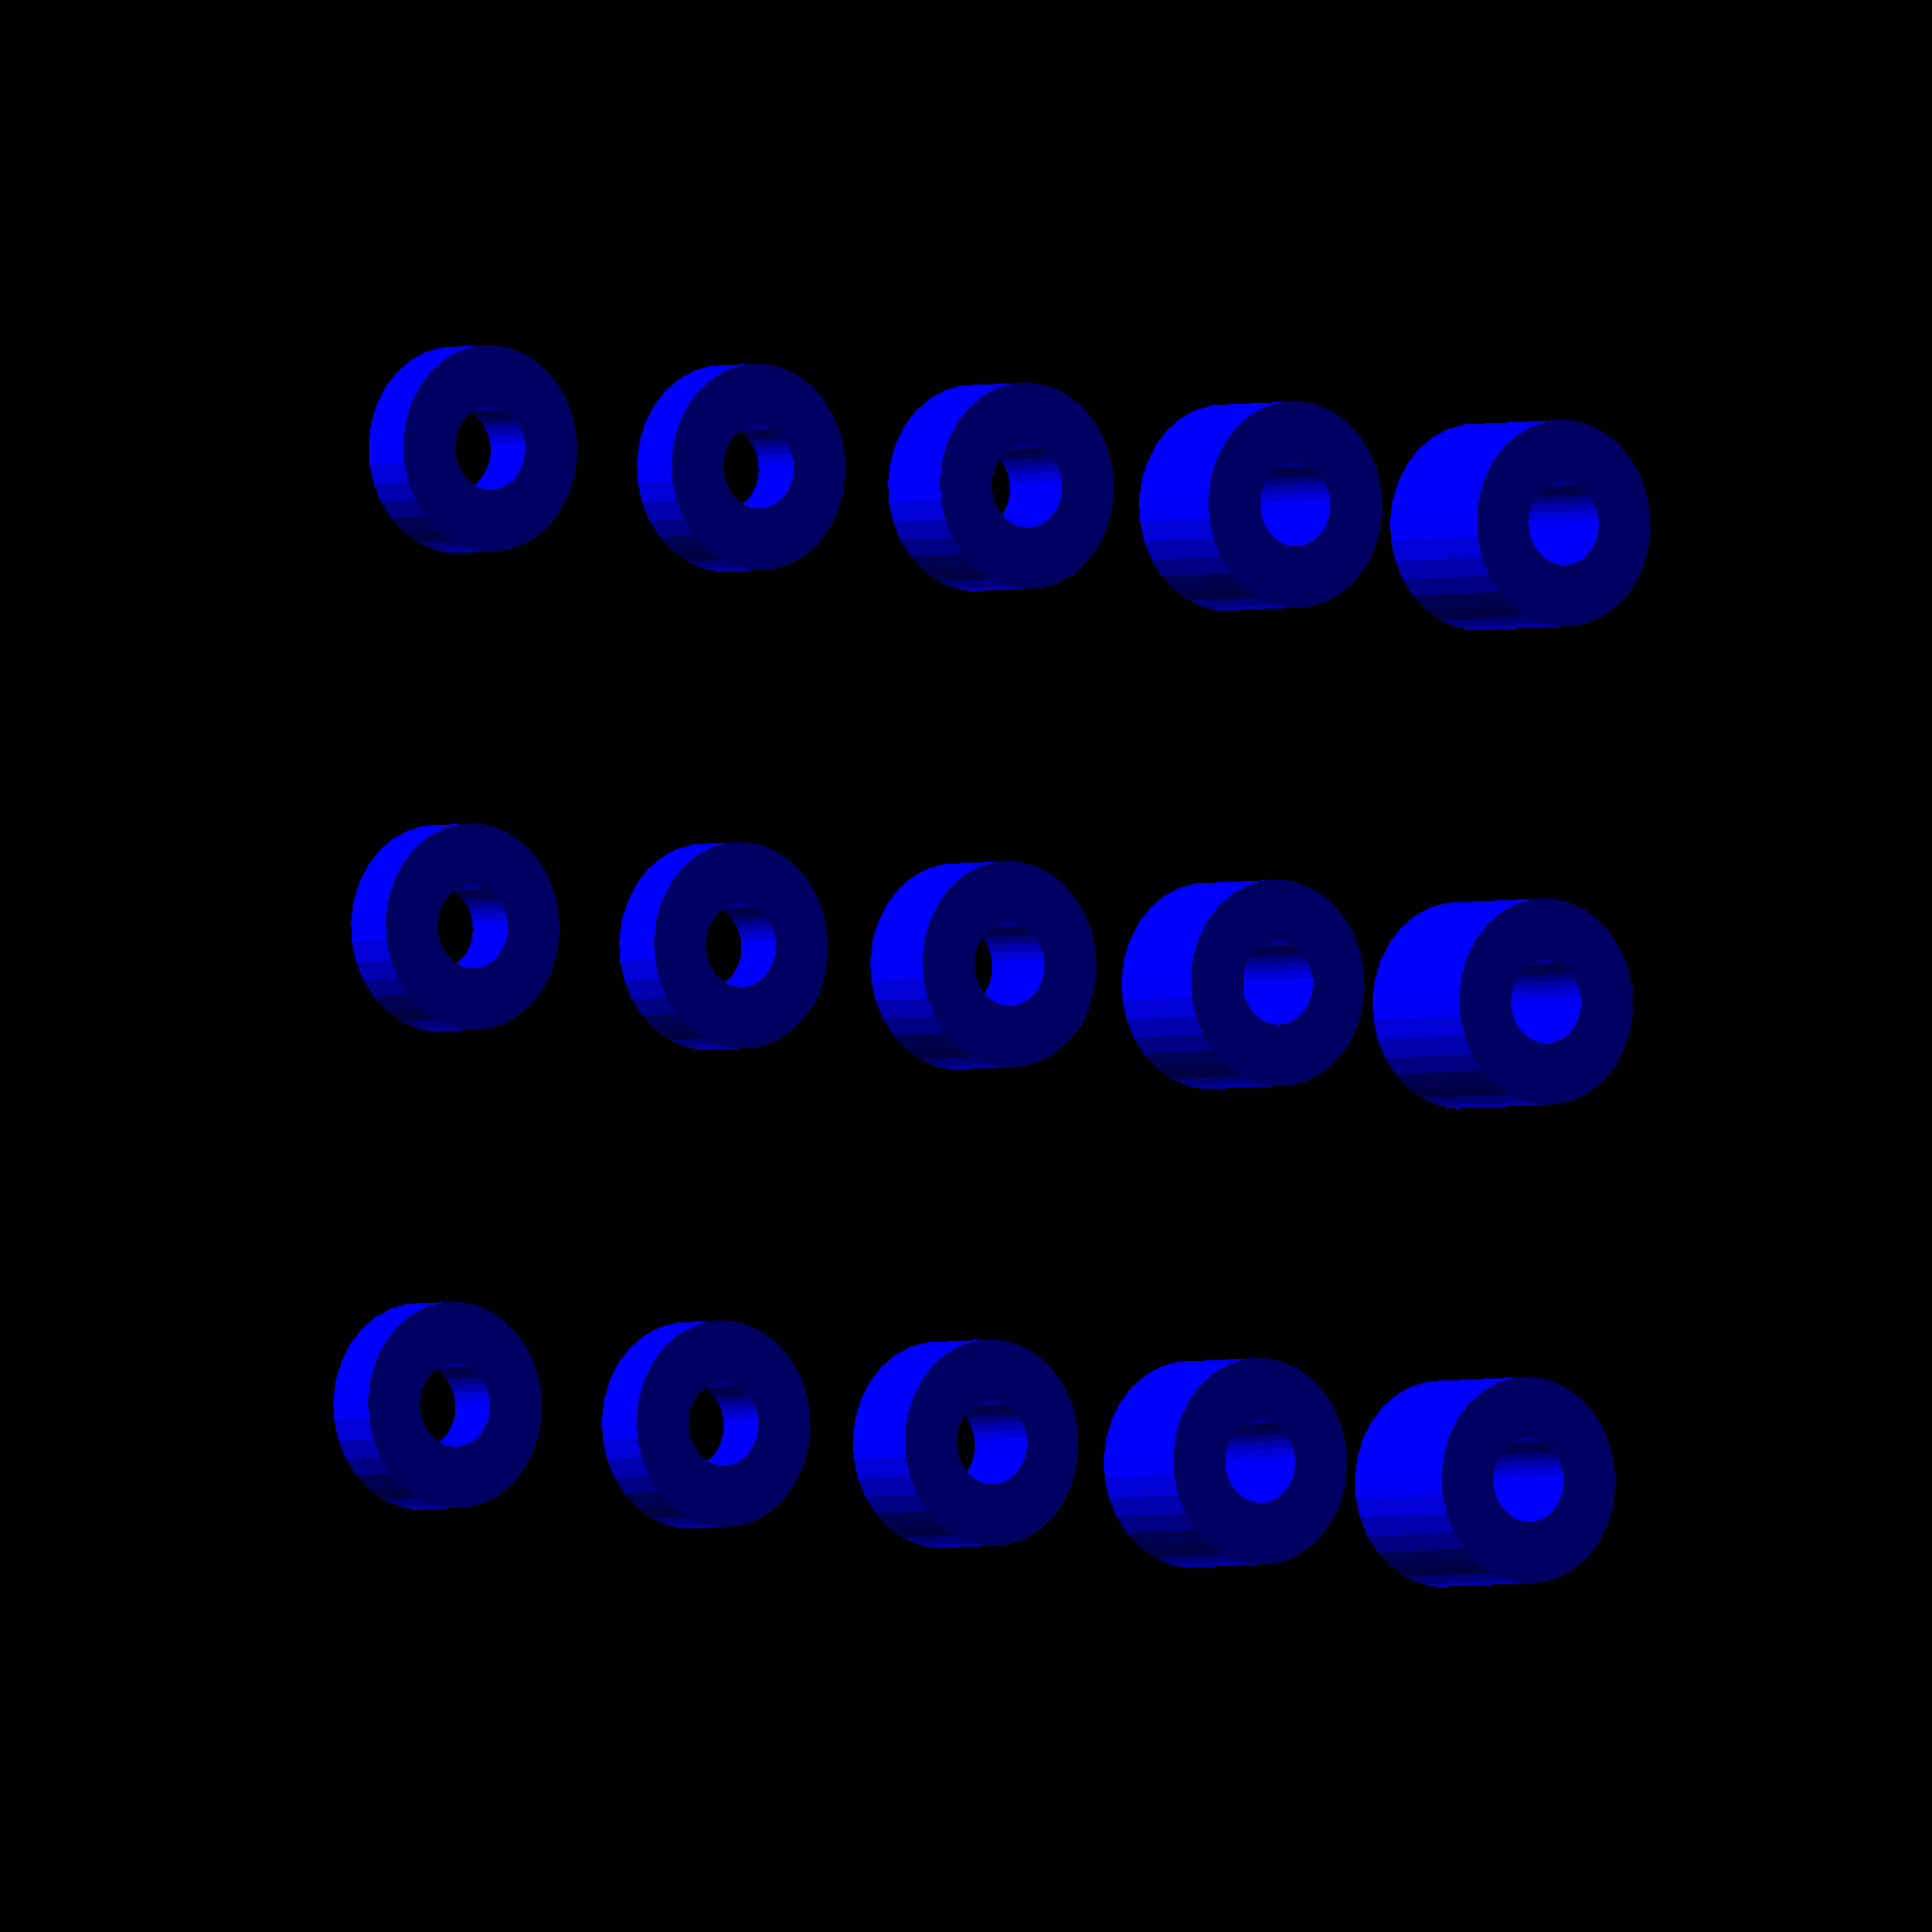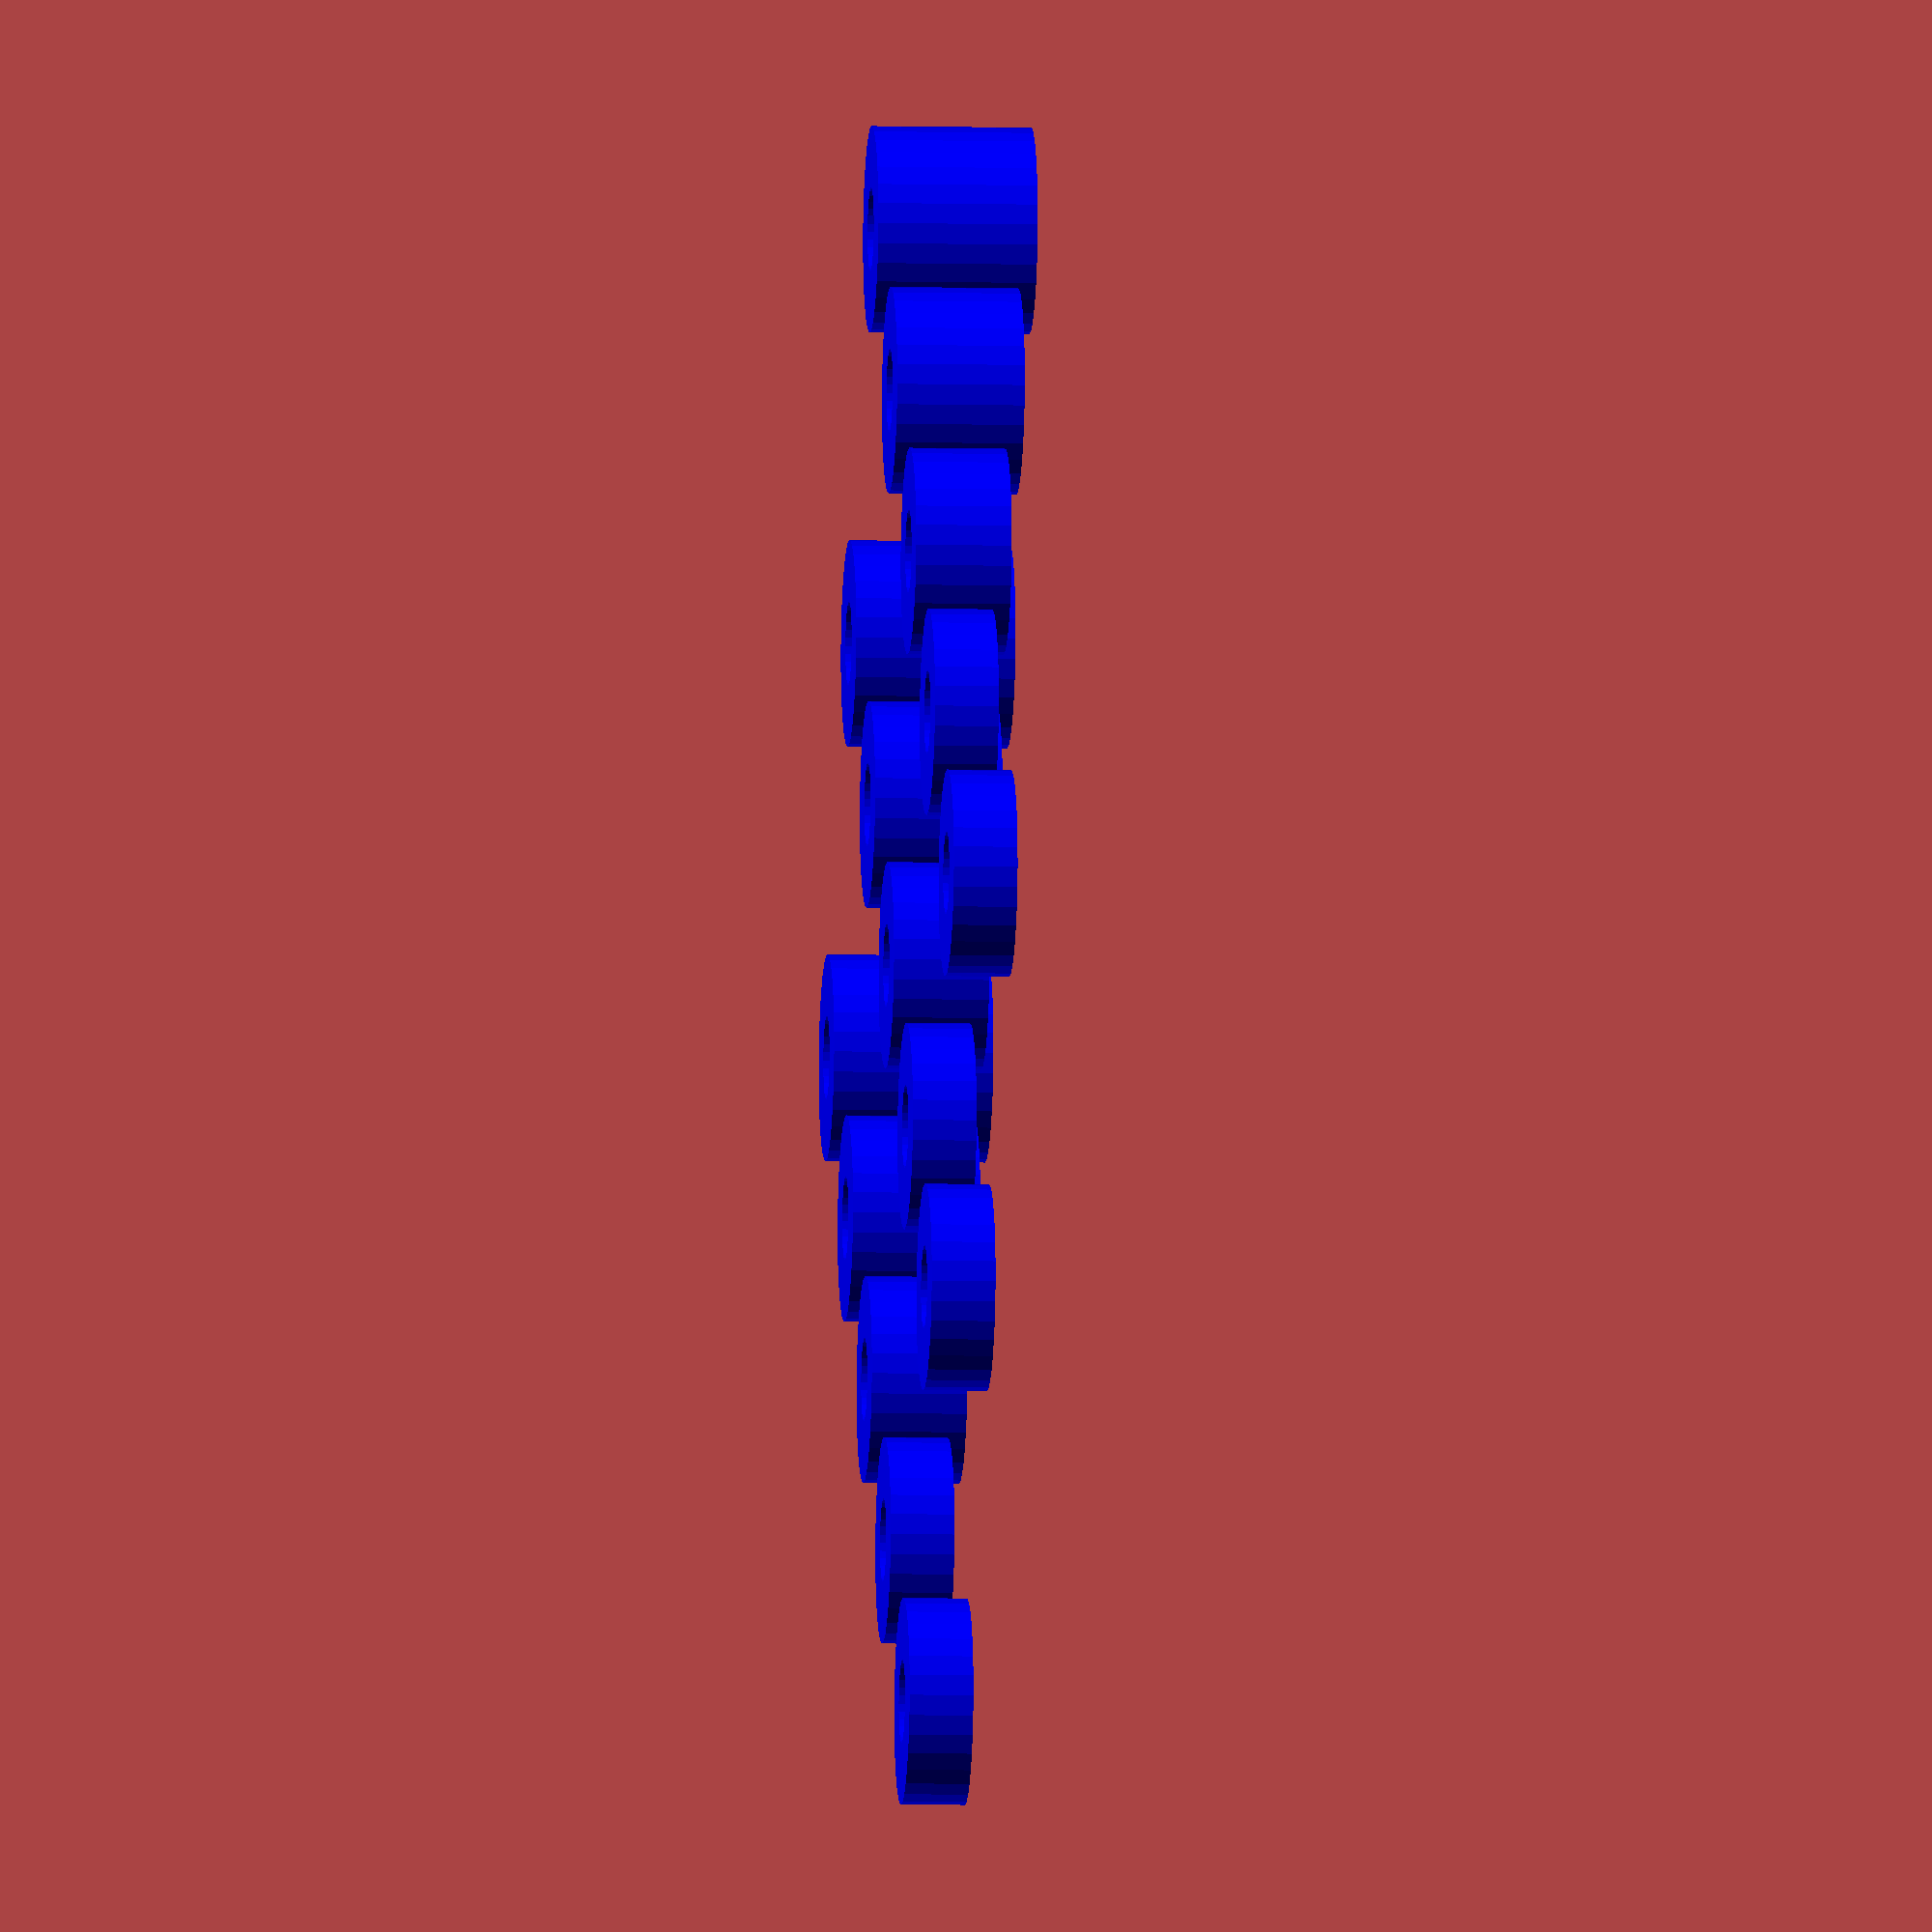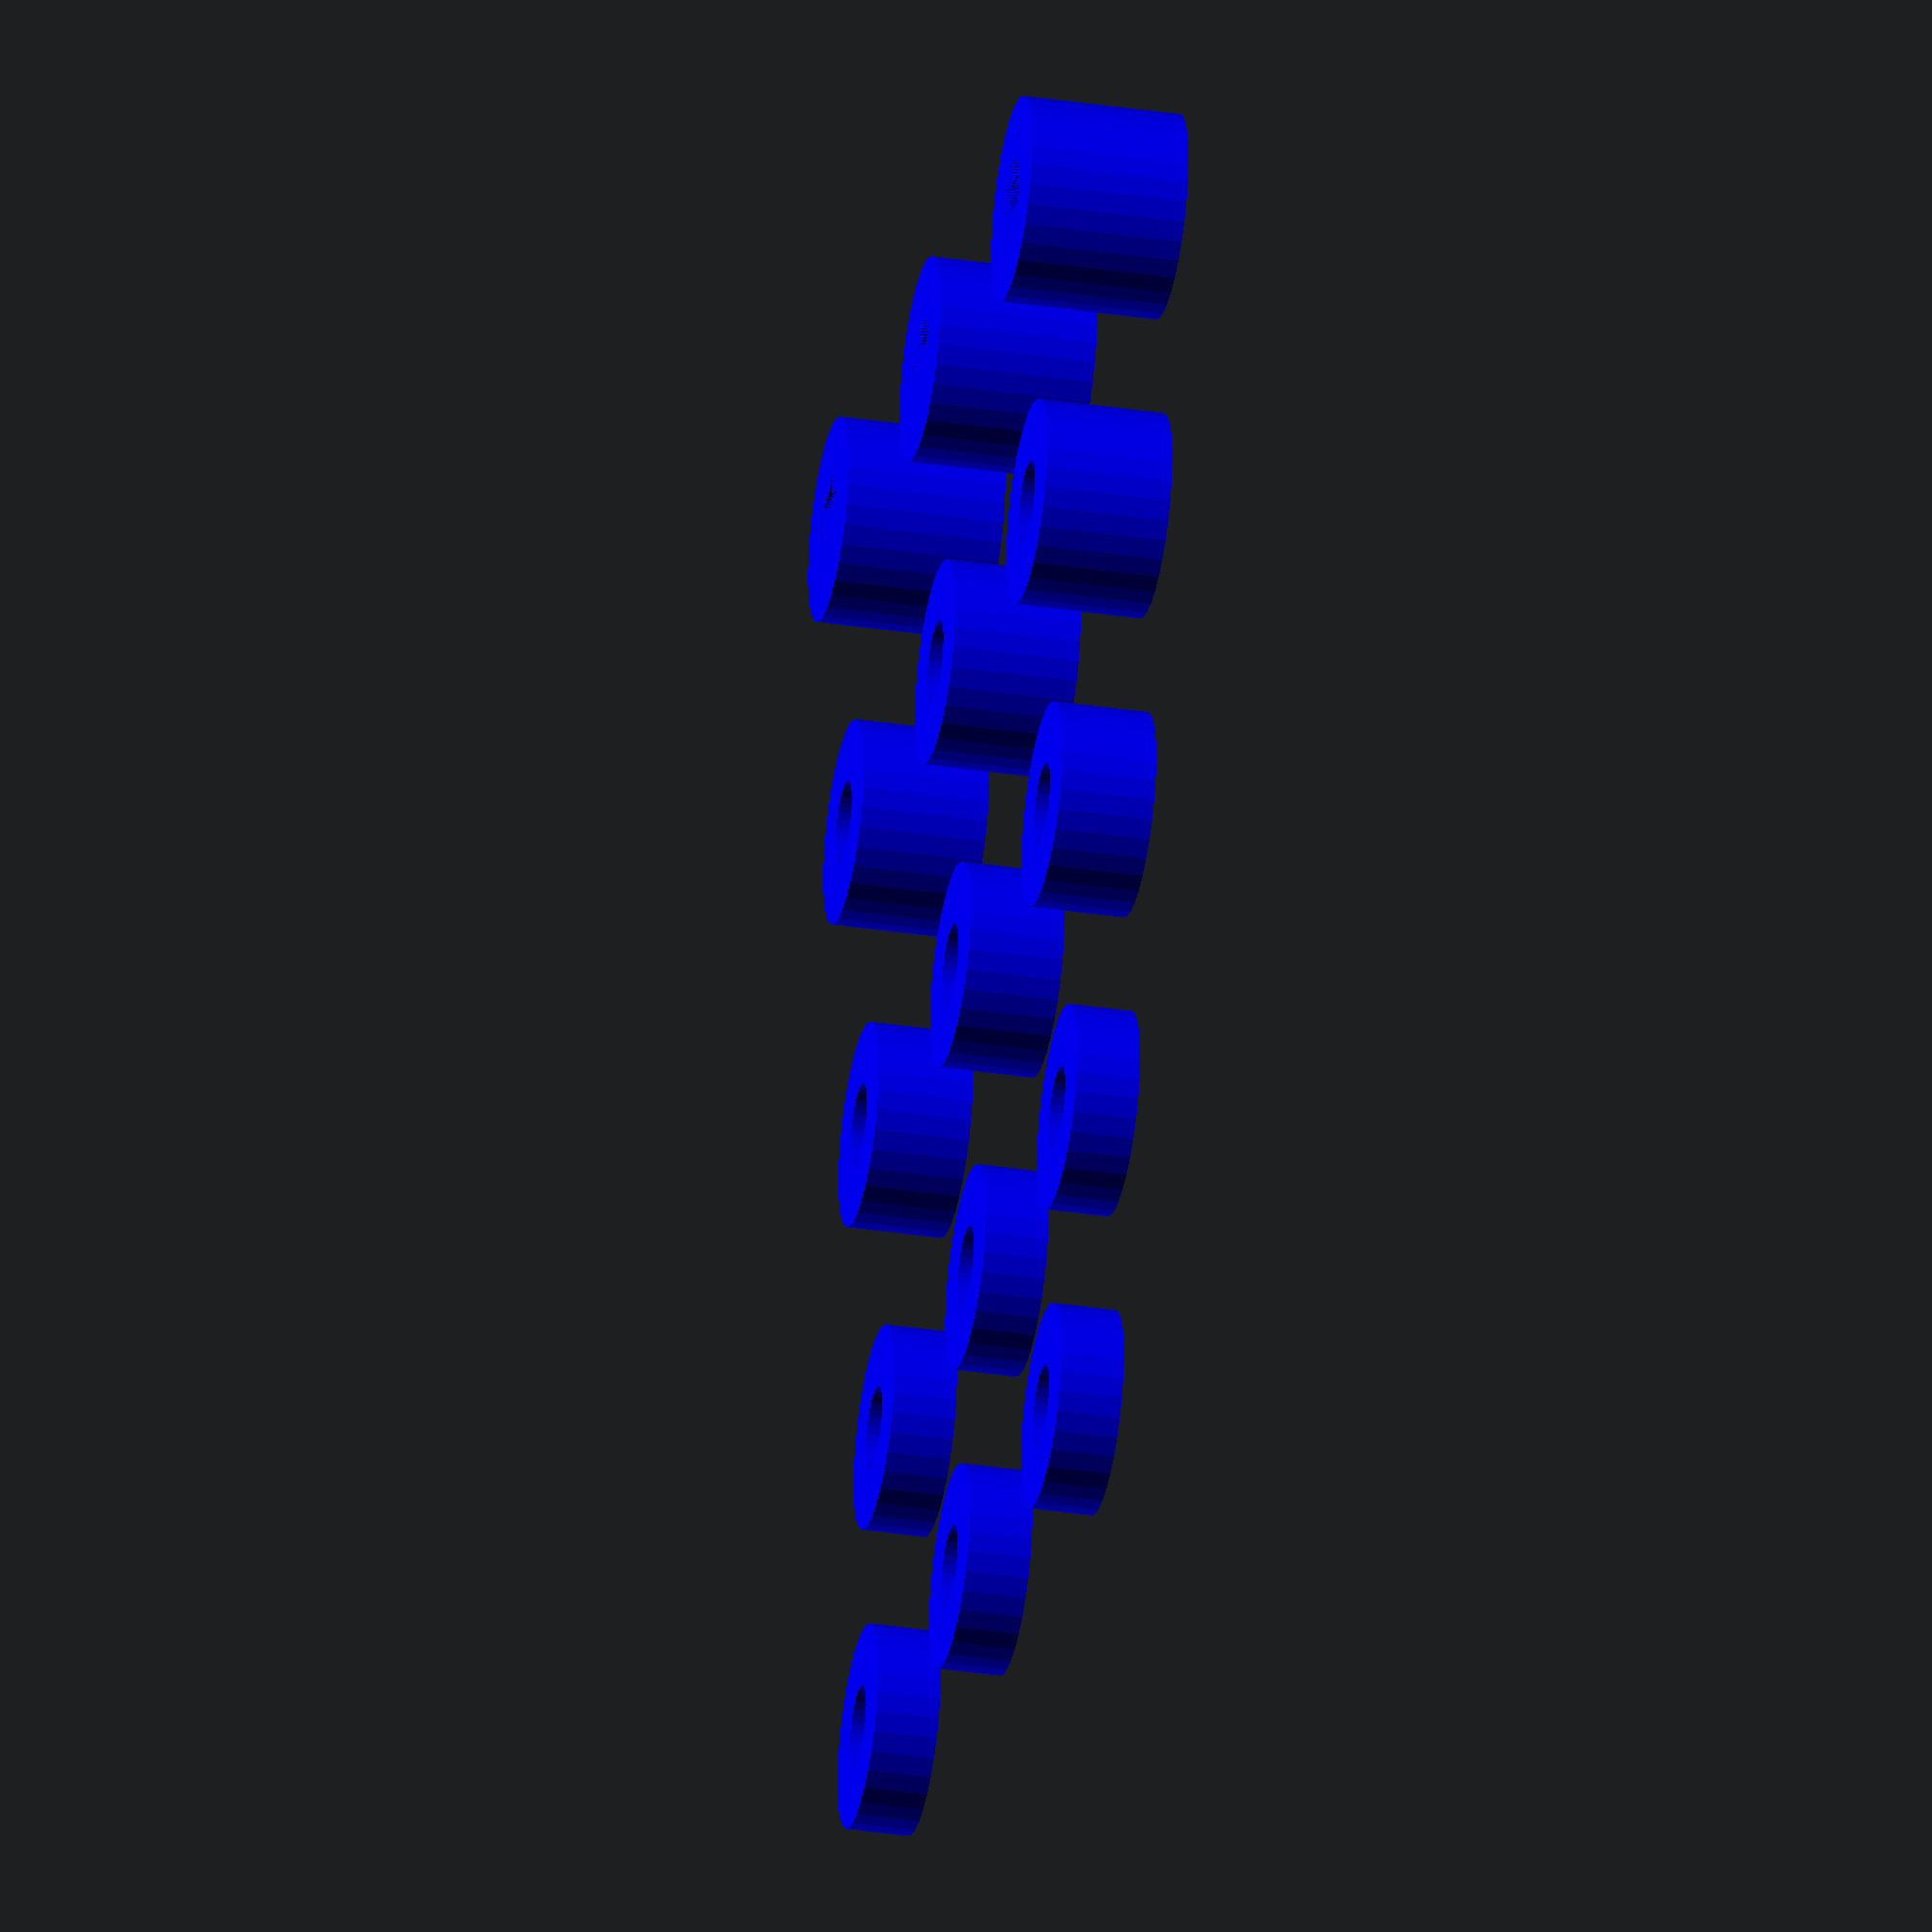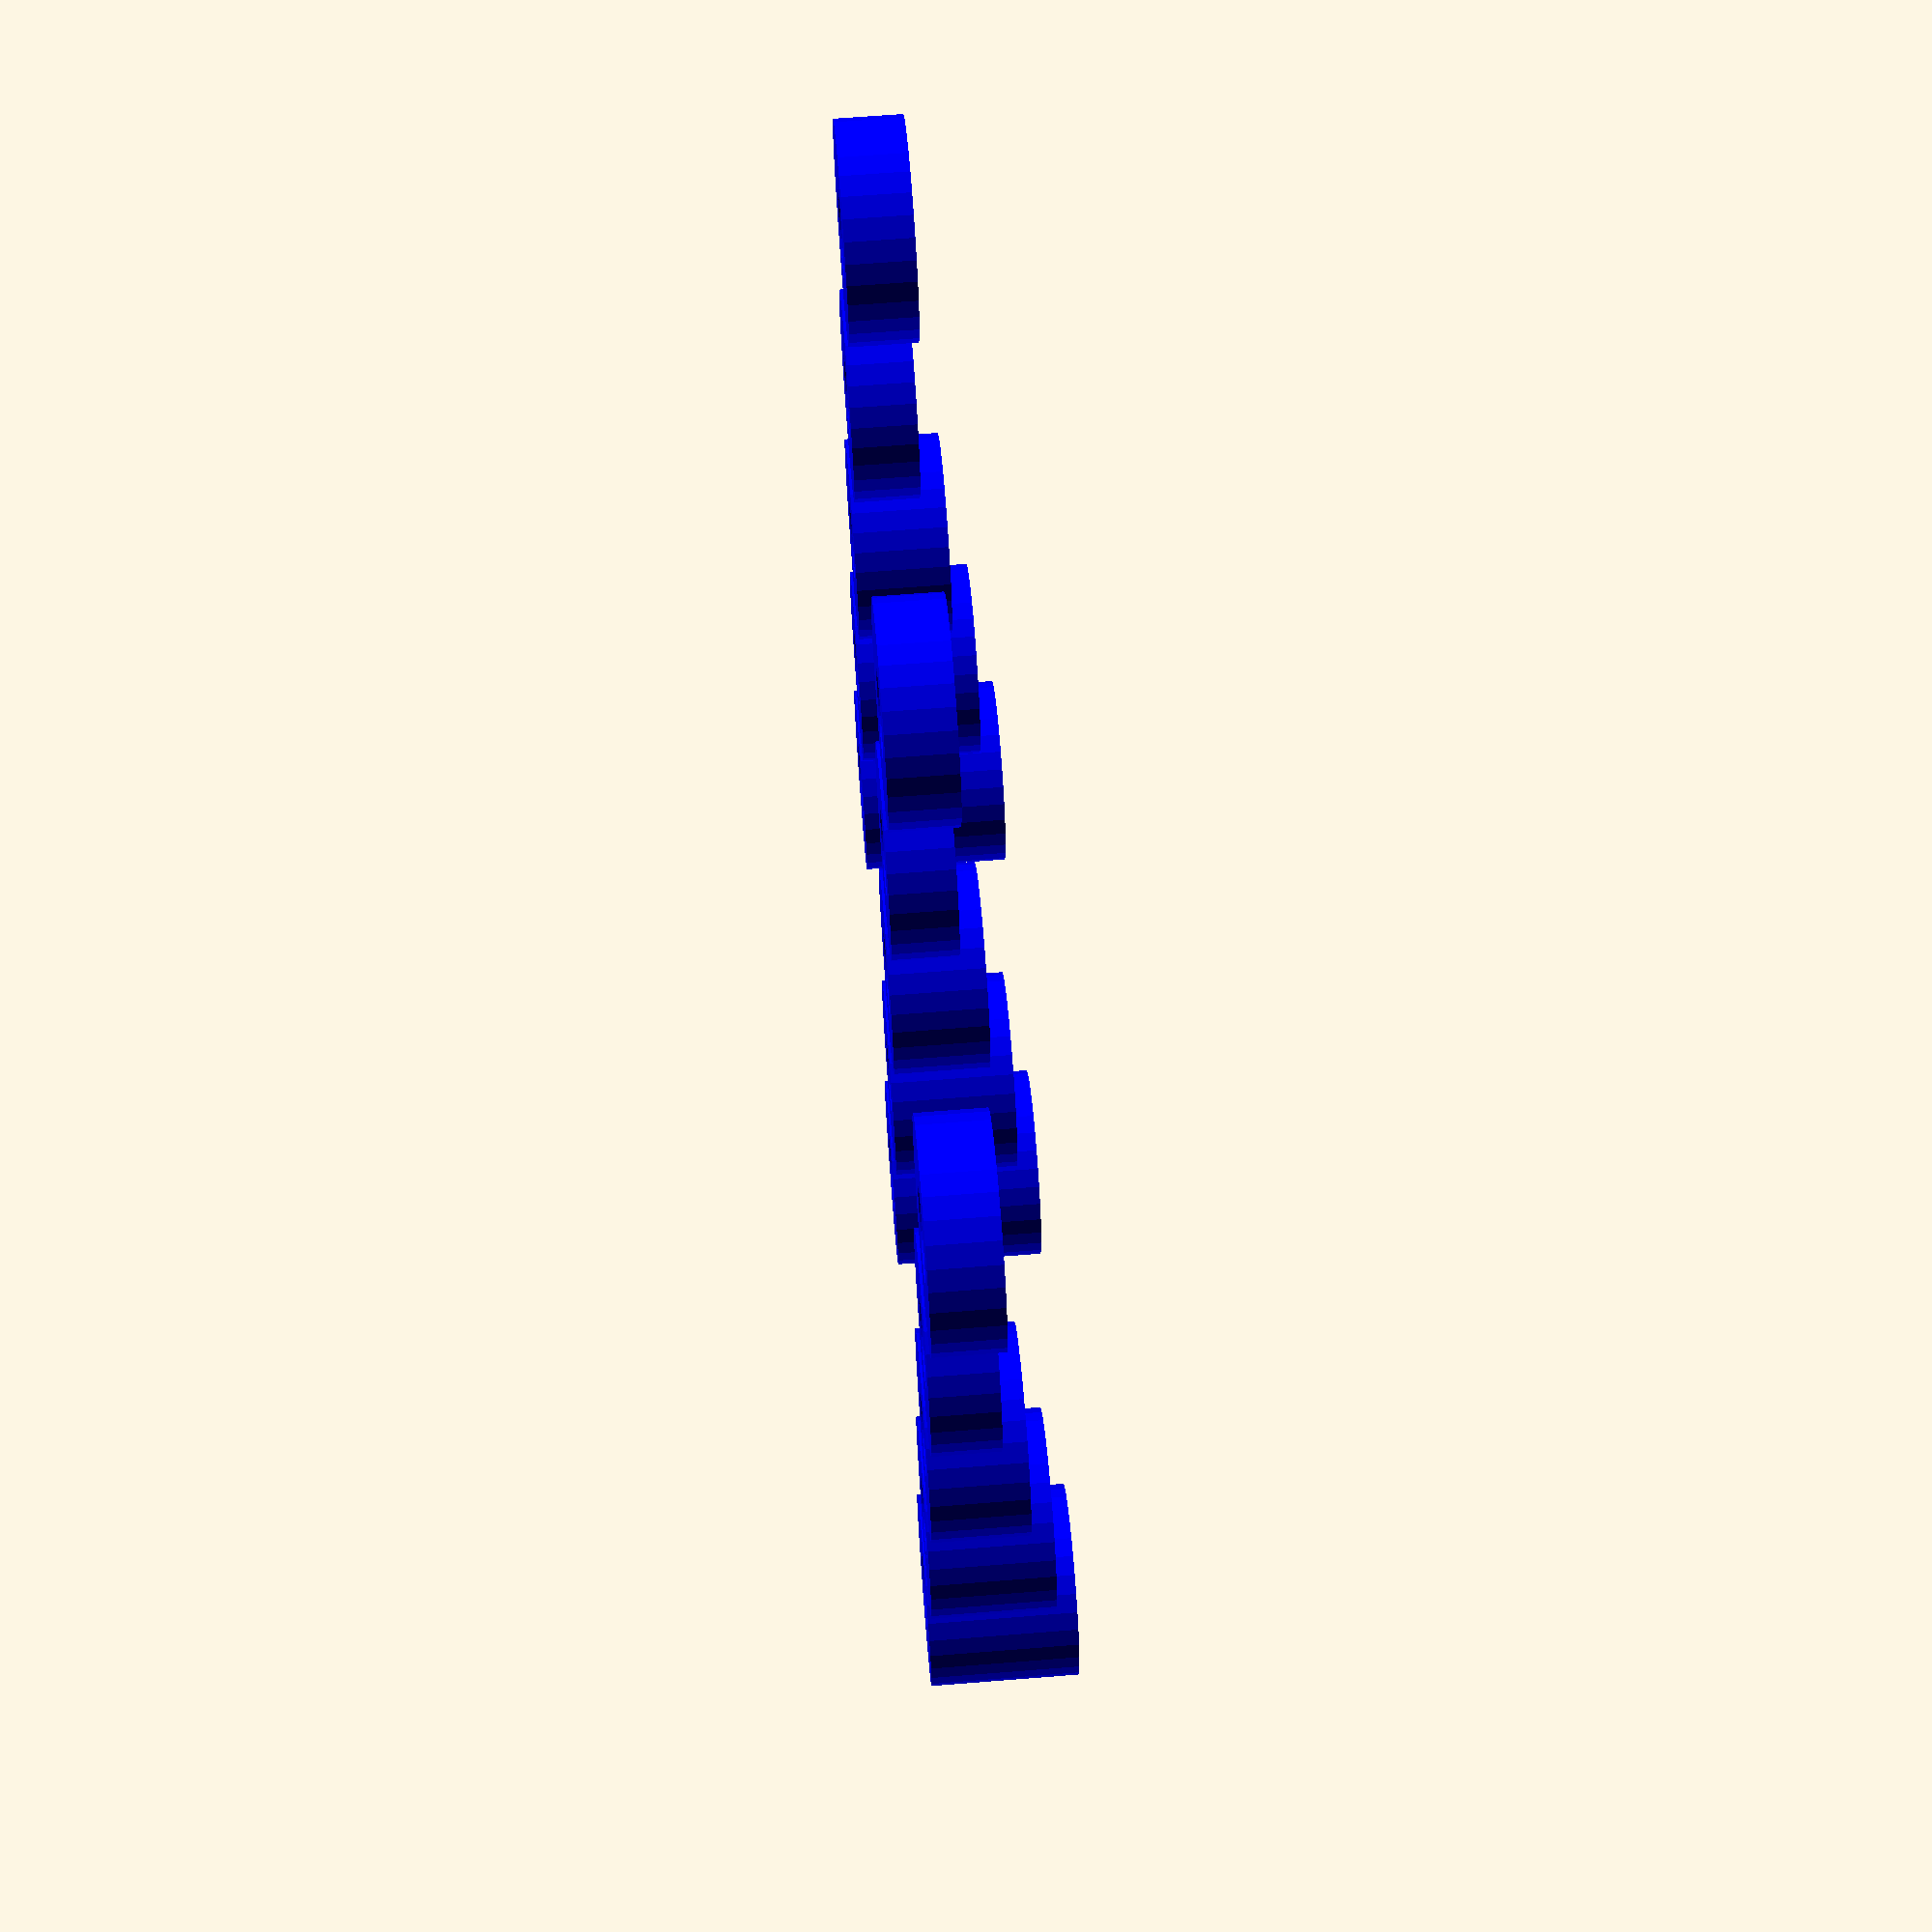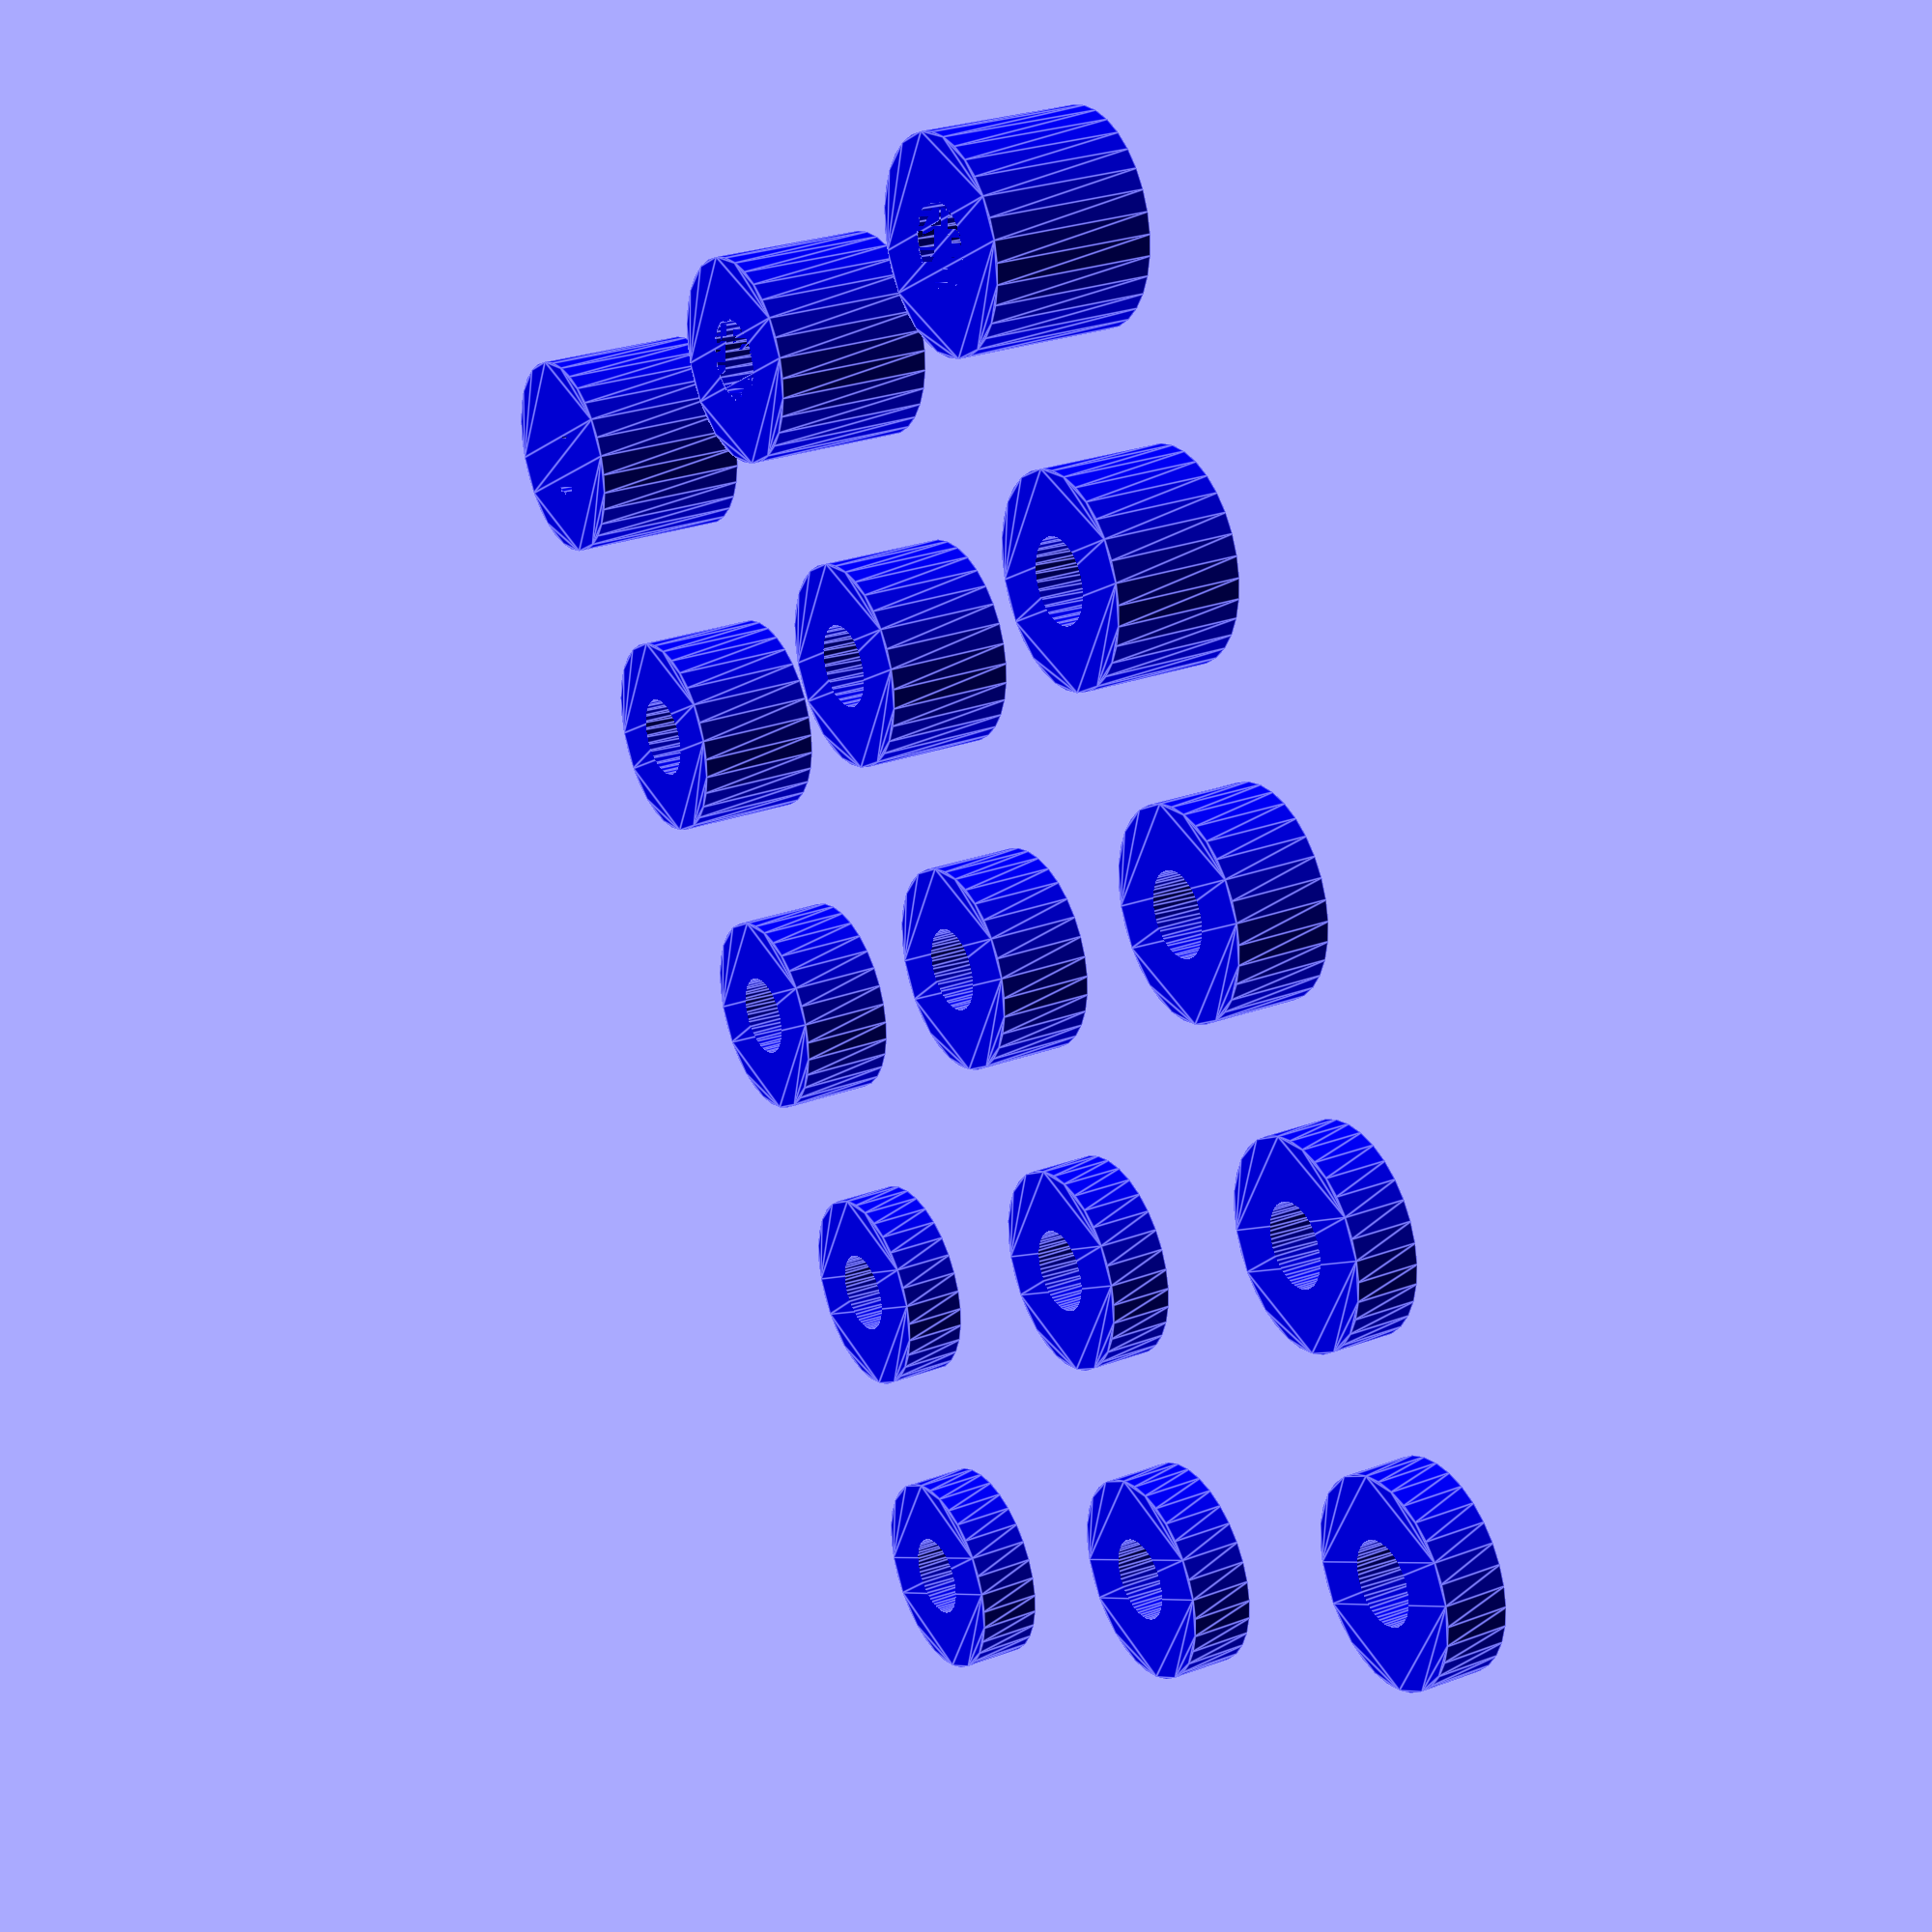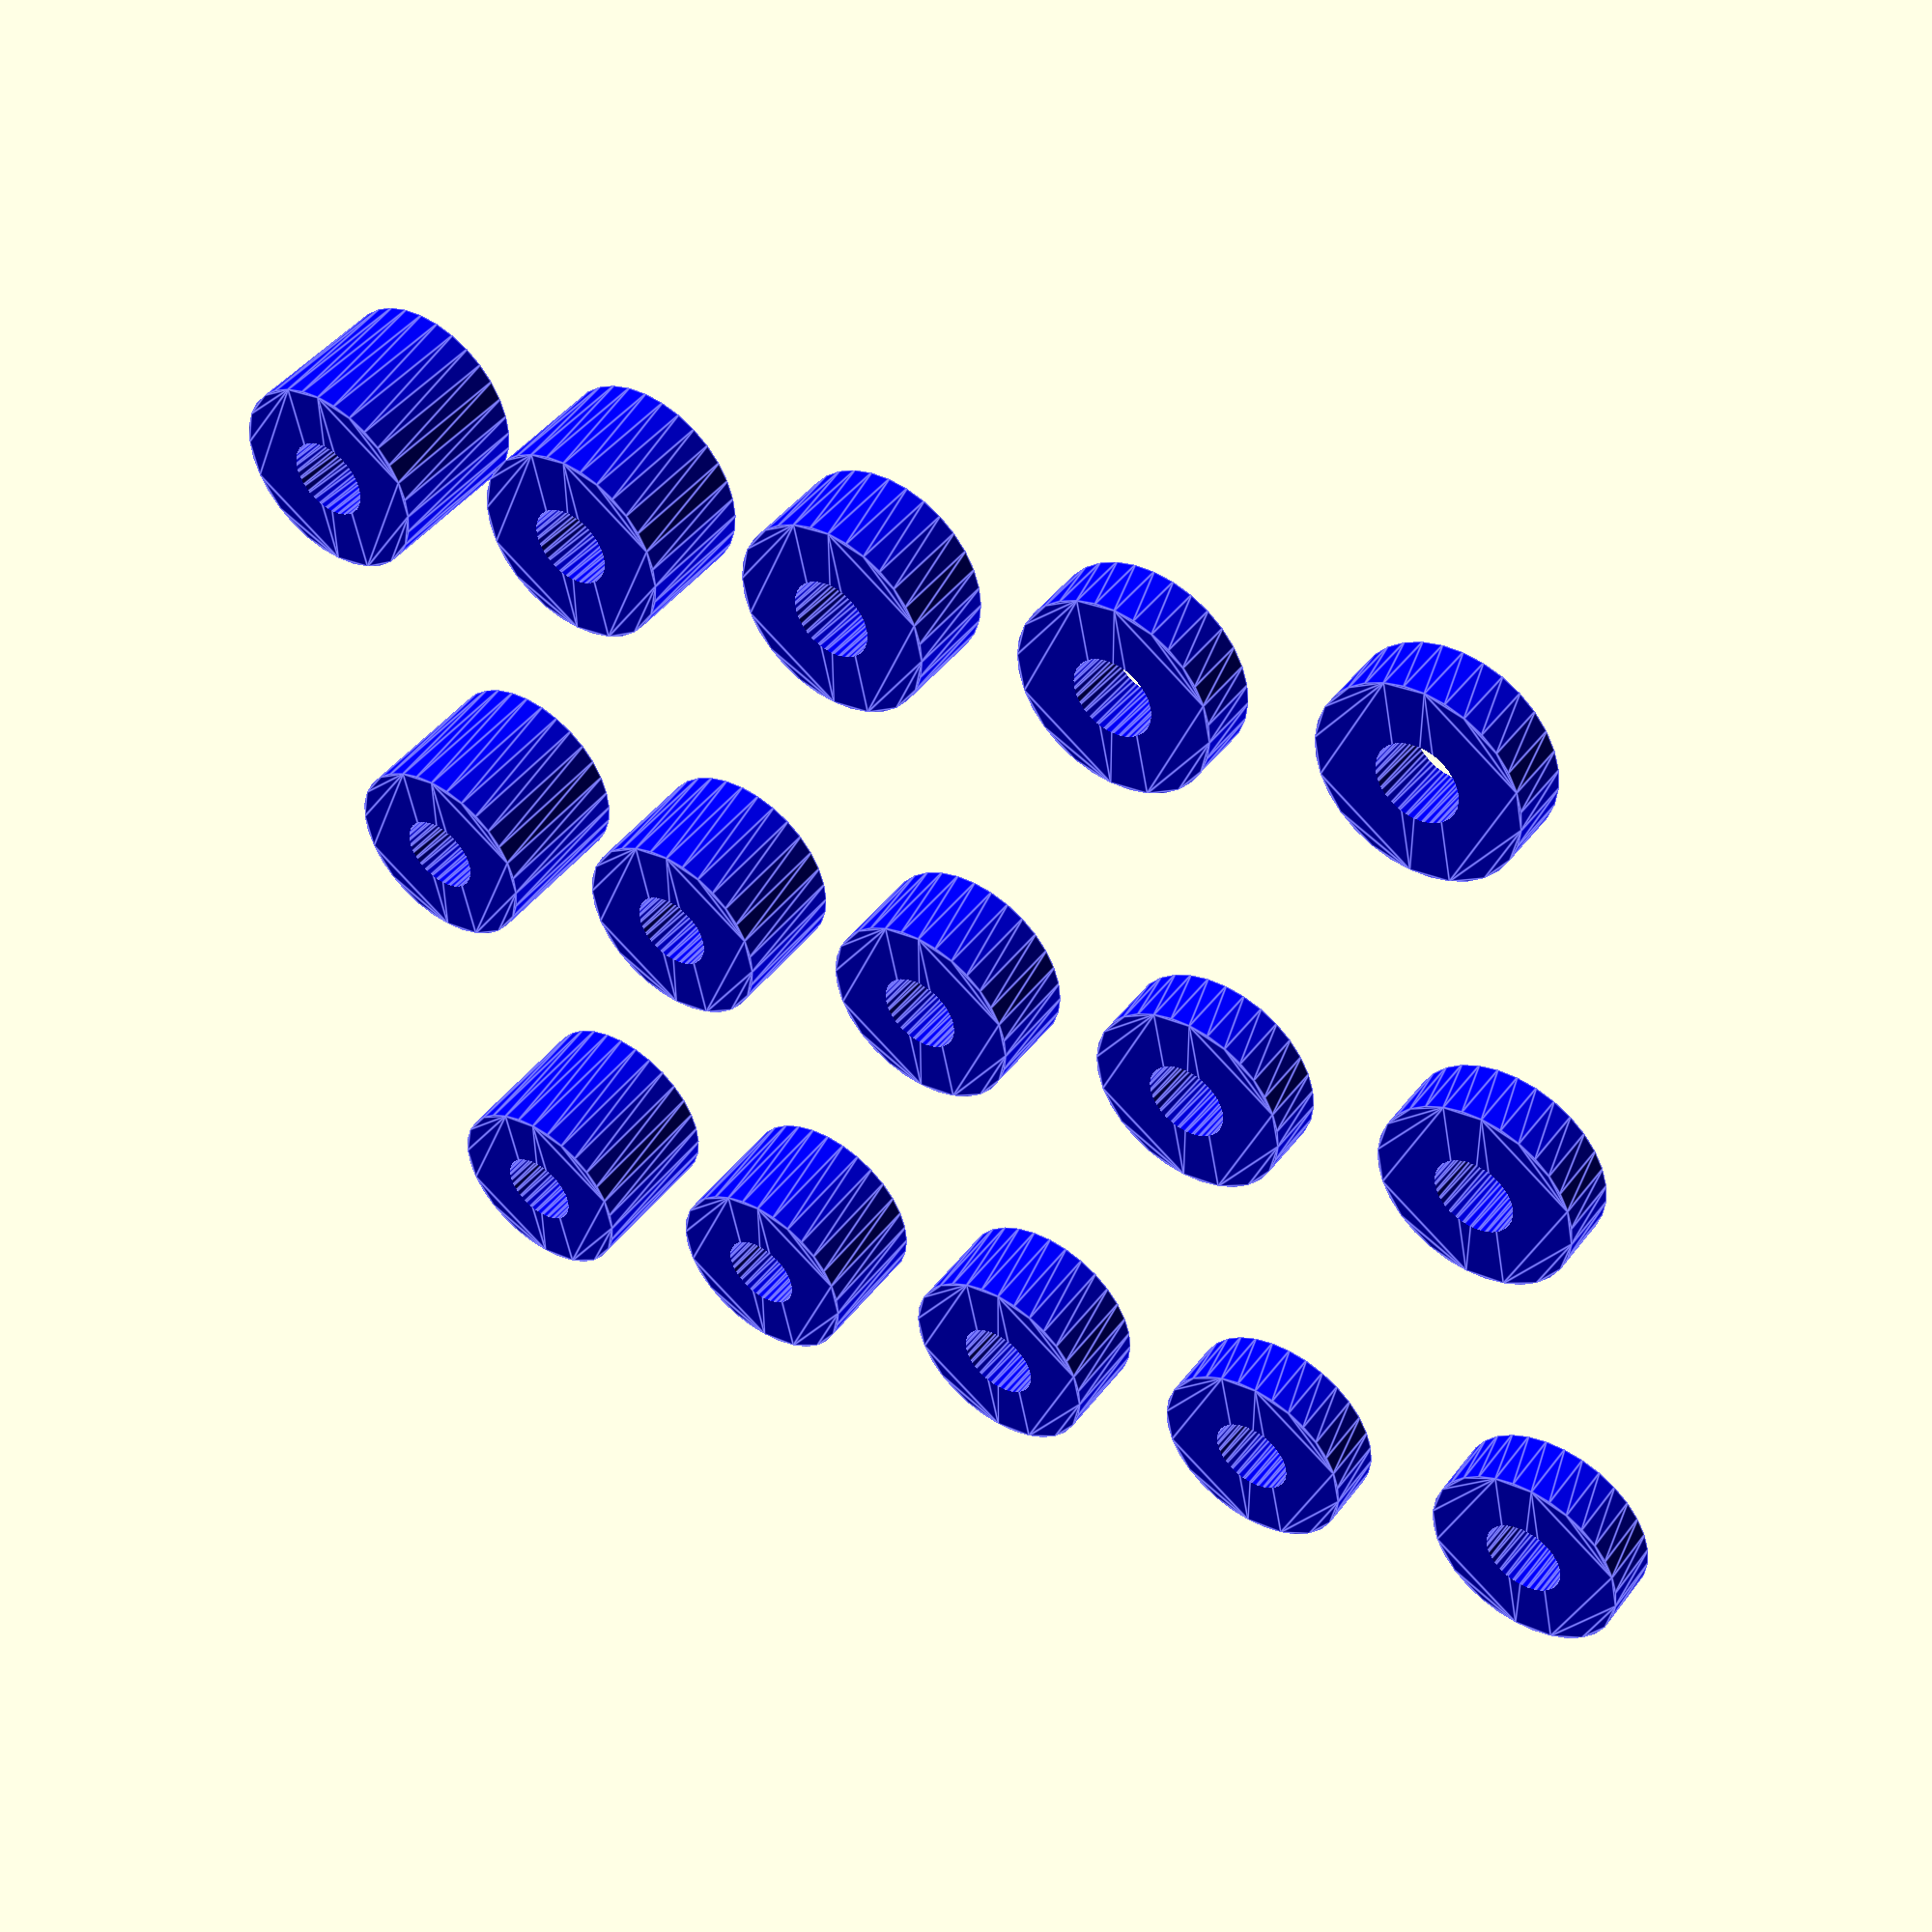
<openscad>
// gear spacers

$sd = 1.01 * 2.54 * 1.02 / 2; // loose shaft radius

$whd=2.5 * 2.54 * 1.02 / 2; // 0.25" outer diameter

$fn=32;

module the_set()
{
color("blue")
  union()
  {
    translate([-25,0,0])
      difference()
      {
        linear_extrude(height=2)
          circle($whd);

        translate([0,0,-1])
          linear_extrude(height=6)
            circle($sd);
      }

    translate([-15,0,0])
      difference()
      {
        linear_extrude(height=2)
          circle($whd);

        translate([0,0,-1])
          linear_extrude(height=6)
            circle($sd);
      }

    translate([-5,0,0])
      difference()
      {
        linear_extrude(height=3)
          circle($whd);

        translate([0,0,-1])
          linear_extrude(height=6)
            circle($sd);
      }

    translate([5,0,0])
      difference()
      {
        linear_extrude(height=4)
          circle($whd);

        translate([0,0,-1])
          linear_extrude(height=6)
            circle($sd);
      }

    translate([15,0,0])
      difference()
      {
        linear_extrude(height=5)
          circle($whd);

        translate([0,0,-1])
          linear_extrude(height=6)
            circle($sd);
      }
  }
}

translate([0,-15,0])
  the_set();

  the_set();

translate([0,15,0])
  the_set();


</openscad>
<views>
elev=1.6 azim=177.5 roll=147.2 proj=o view=wireframe
elev=7.8 azim=322.0 roll=265.7 proj=o view=wireframe
elev=35.0 azim=284.8 roll=78.6 proj=o view=solid
elev=295.2 azim=85.5 roll=265.4 proj=p view=solid
elev=332.7 azim=239.7 roll=60.1 proj=p view=edges
elev=314.5 azim=11.7 roll=215.0 proj=p view=edges
</views>
